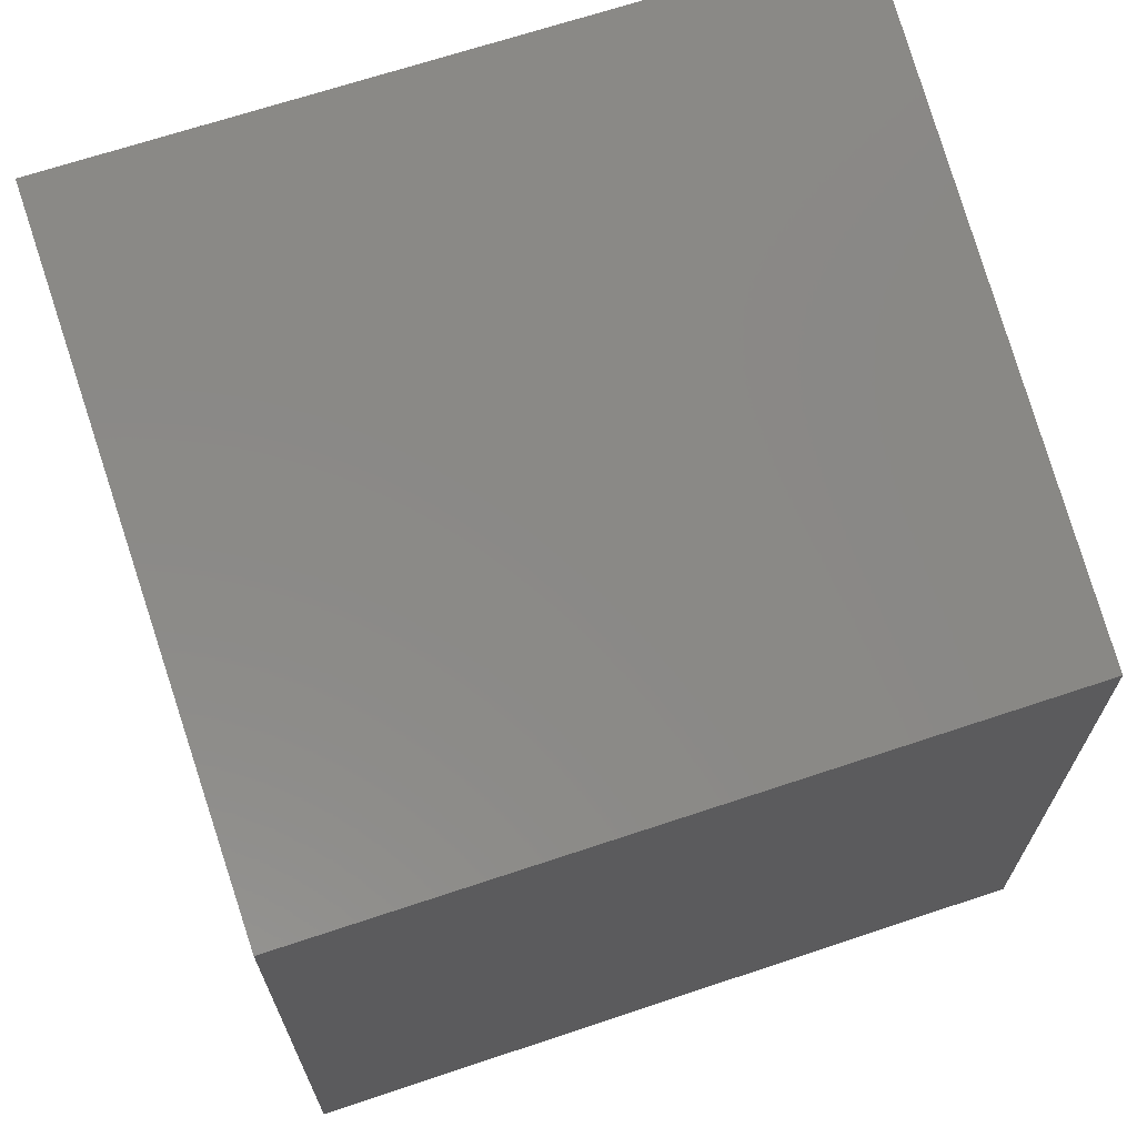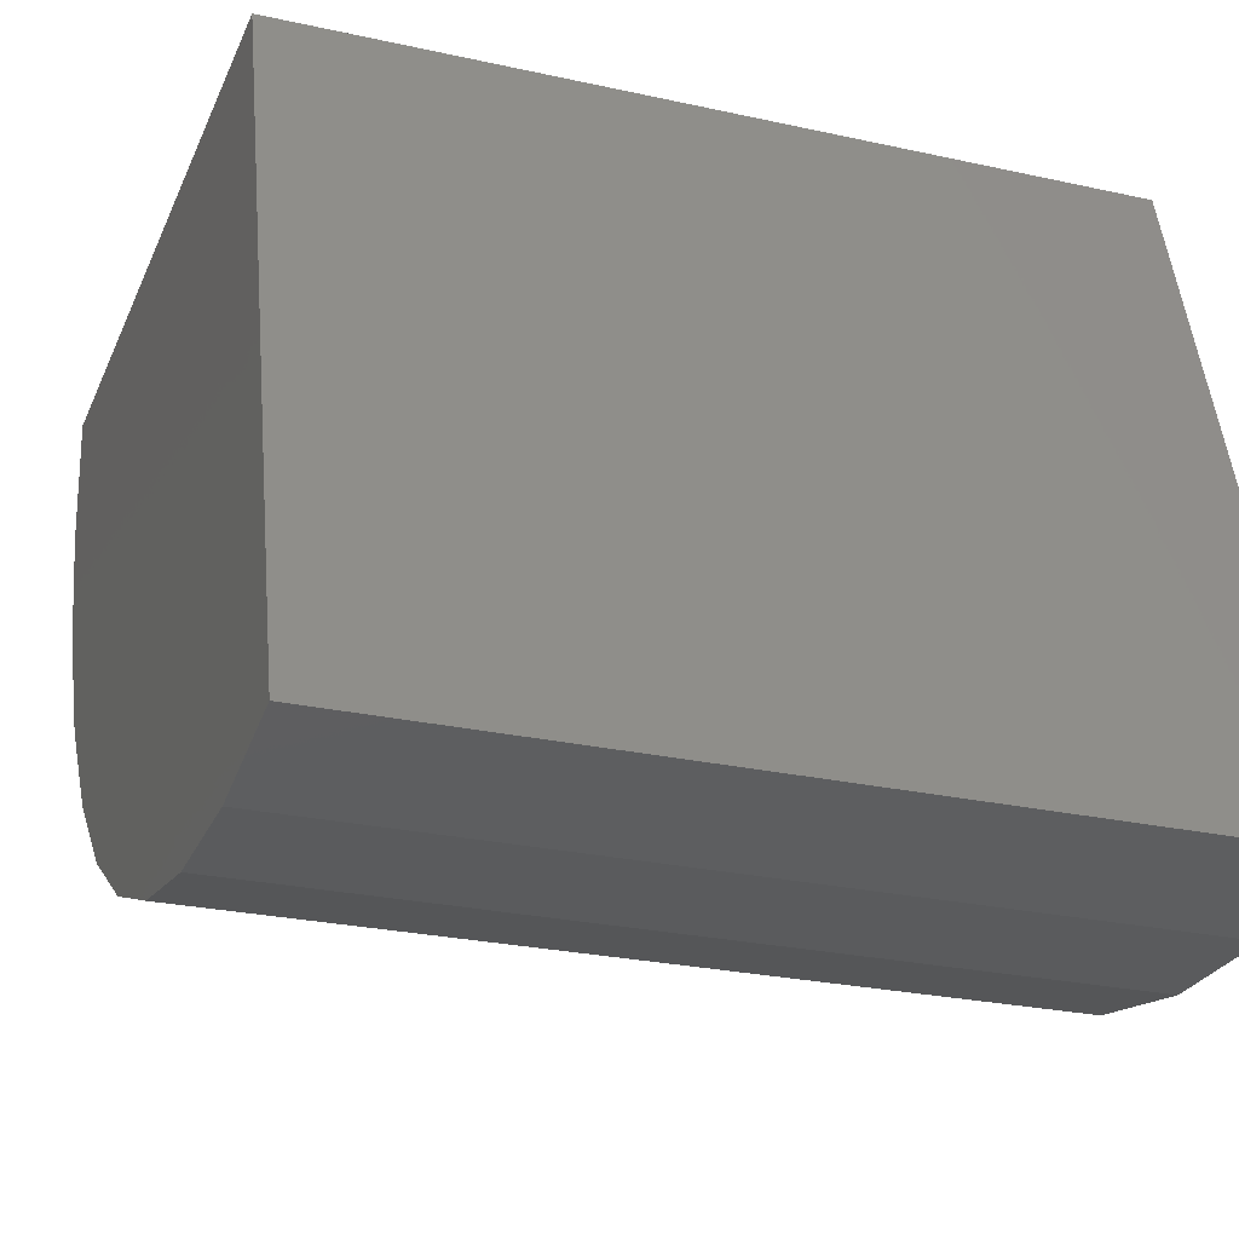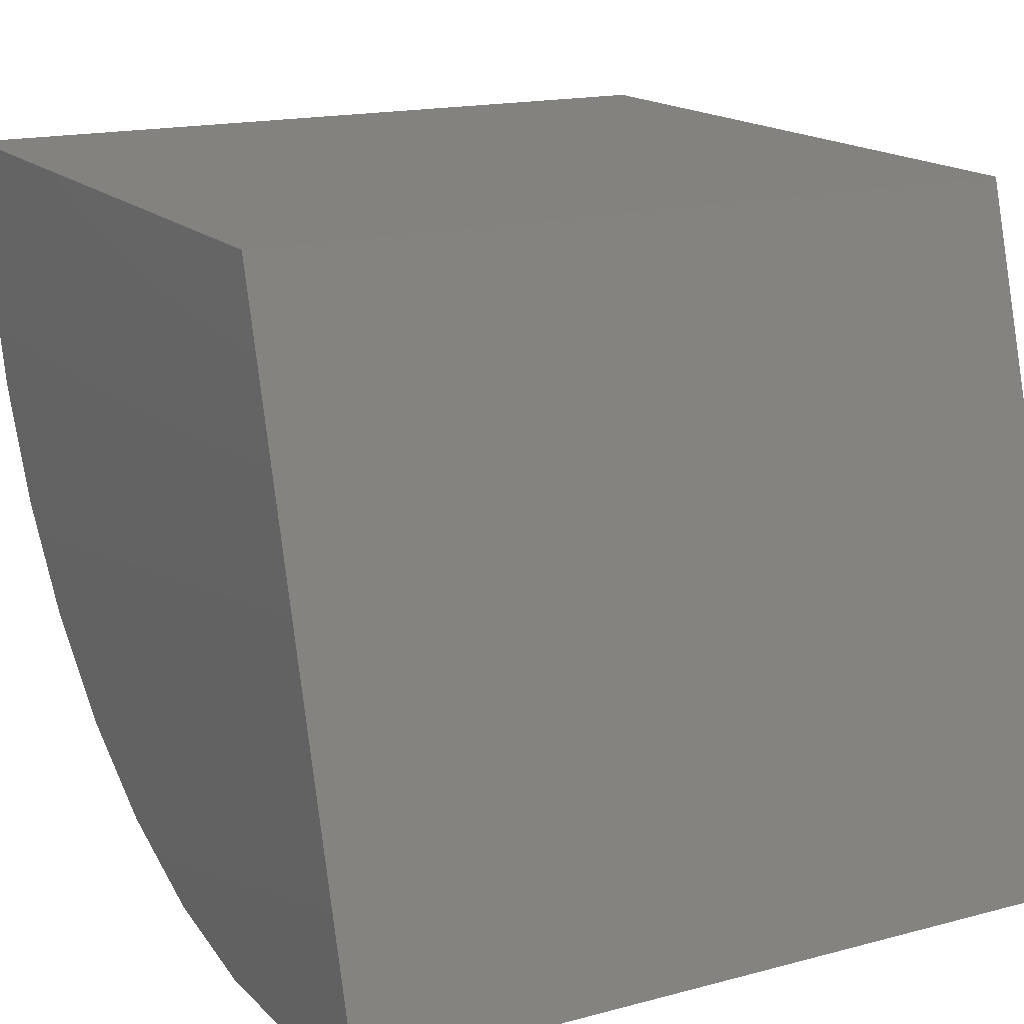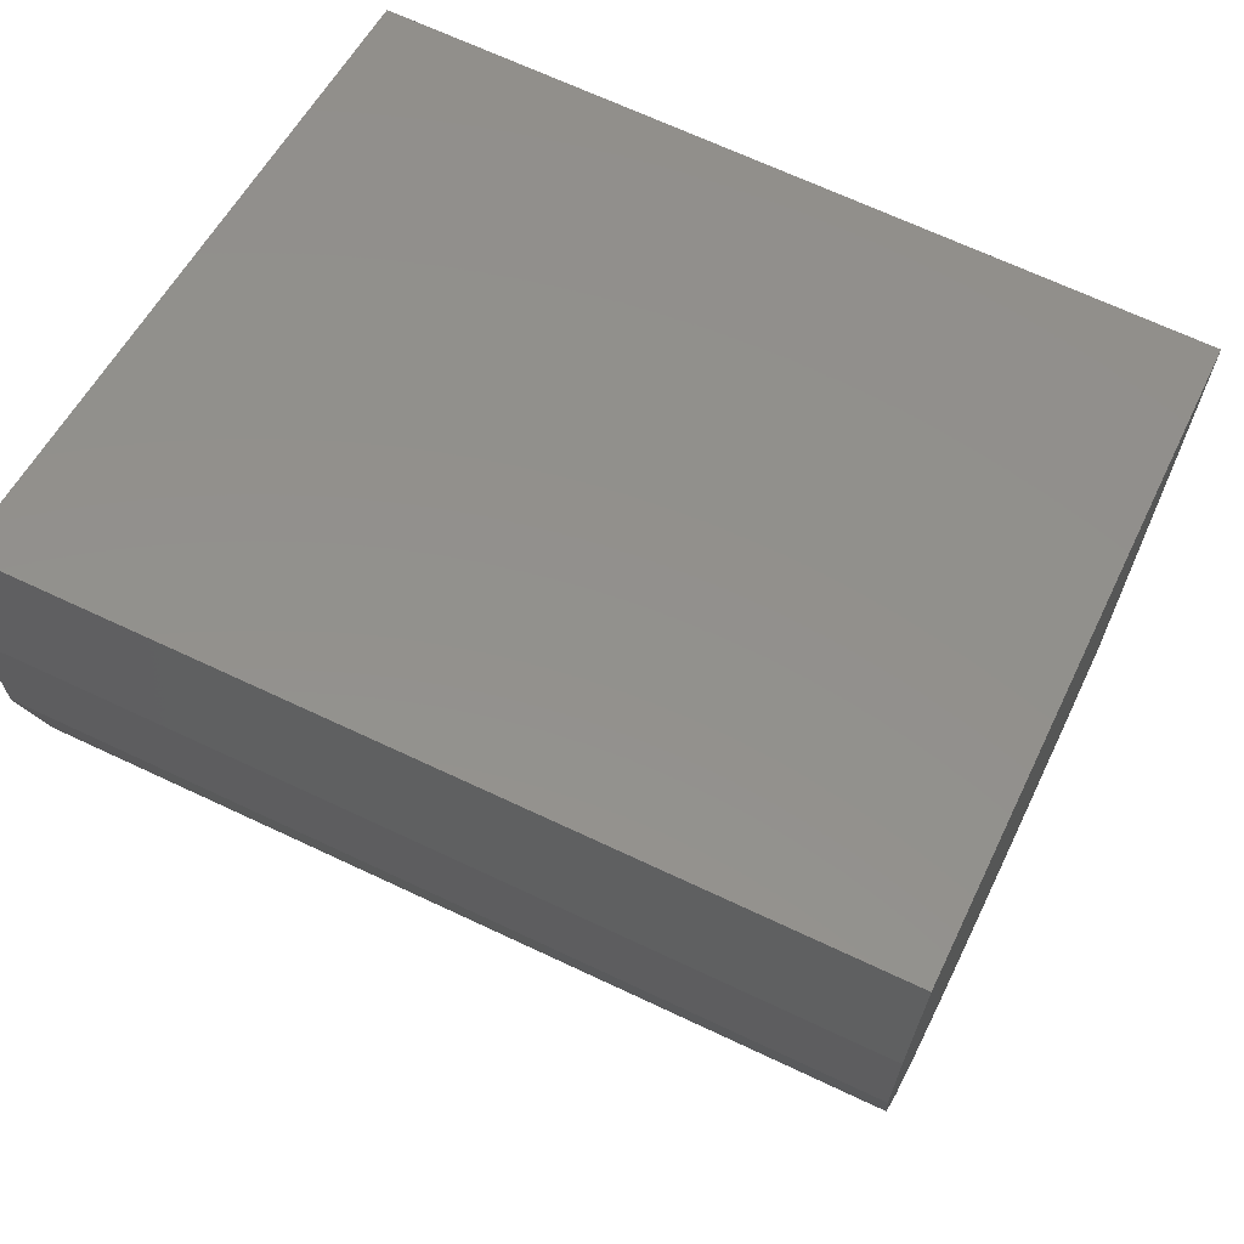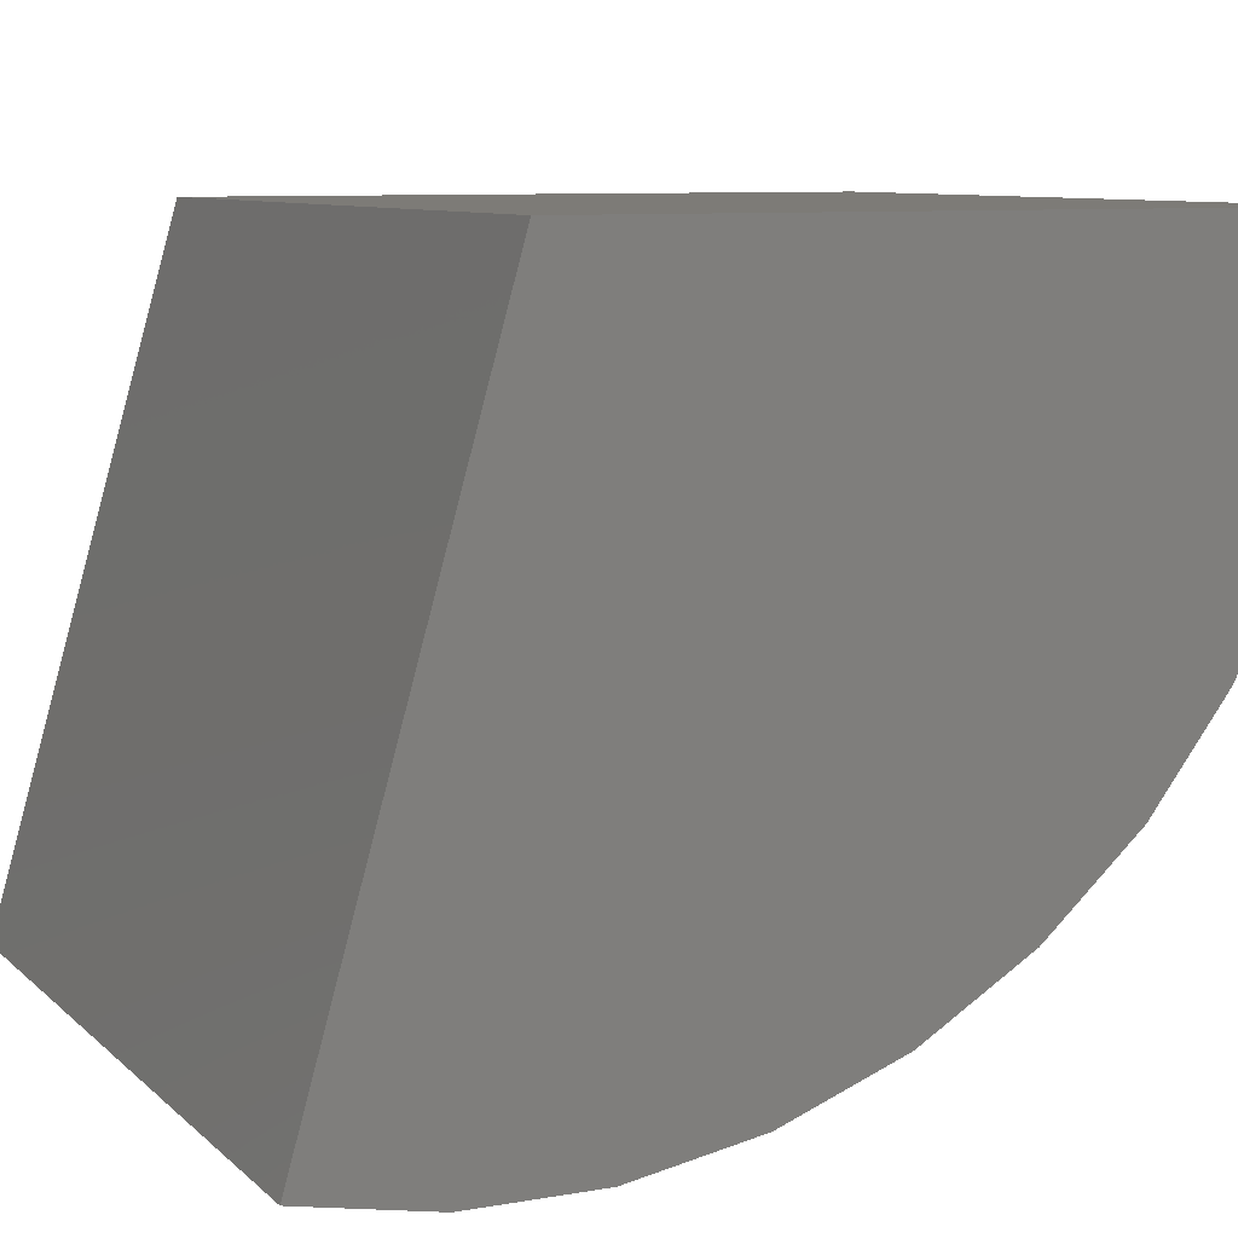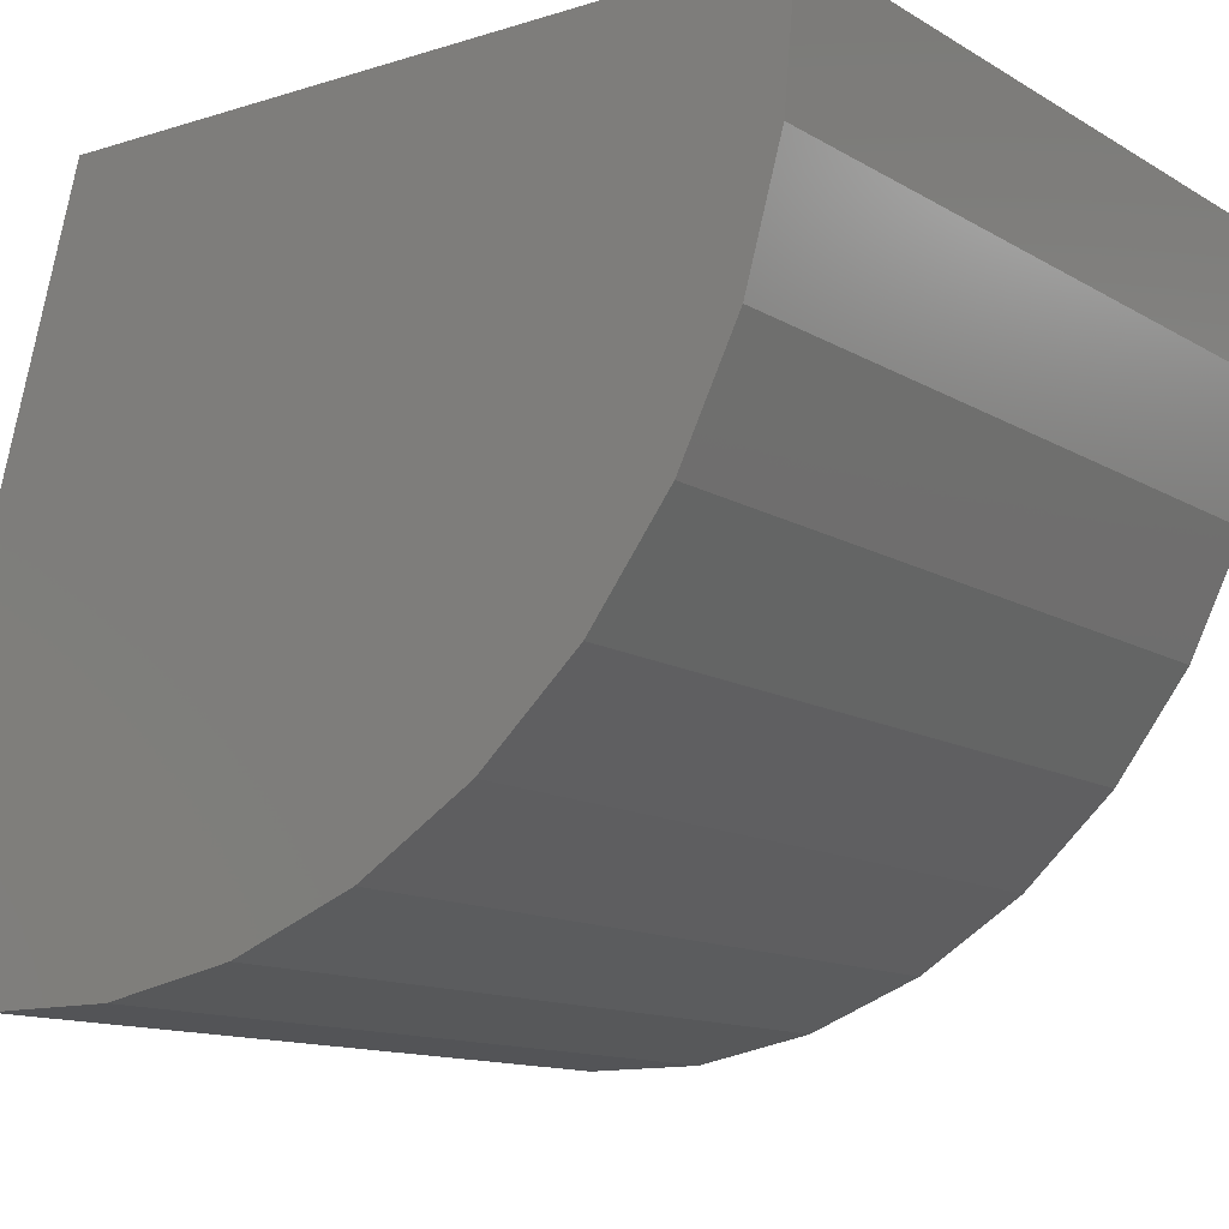
<metadata>
{"format":"stl","ext":"stl","renderer":"f3d","projection":"perspective","resolution":1024,"background":"white","views":[{"elev":67.8,"azim":161.5,"up":"+Z"},{"elev":-25.8,"azim":-19.5,"up":"+Y"},{"elev":16.4,"azim":-28.8,"up":"+Y"},{"elev":68.0,"azim":25.3,"up":"+Z"},{"elev":8.6,"azim":64.6,"up":"+Y"},{"elev":-12.4,"azim":126.2,"up":"+Y"}]}
</metadata>
<code>
# stl→obj: 24 verts, 44 faces
v -0.2344 -0.5714 0.5301
v 0.4375 -0.5714 0.5301
v -0.2344 3.298e-17 0.3675
v 0.4375 7.027e-17 0.3675
v -0.2344 0 -0.2266
v 0.4375 3.73e-17 -0.2266
v -0.2344 -0.5915 0.4223
v -0.2344 -0.5915 0.3127
v -0.2344 -0.1092 -0.2164
v -0.2344 -0.2146 -0.1864
v -0.2344 -0.3127 -0.1376
v -0.2344 -0.4002 -0.07151
v -0.2344 -0.4741 0.009504
v -0.2344 -0.5318 0.1027
v -0.2344 -0.5714 0.2049
v 0.4375 -0.5915 0.4223
v 0.4375 -0.5915 0.3127
v 0.4375 -0.5714 0.2049
v 0.4375 -0.5318 0.1027
v 0.4375 -0.4741 0.009504
v 0.4375 -0.4002 -0.07151
v 0.4375 -0.3127 -0.1376
v 0.4375 -0.2146 -0.1864
v 0.4375 -0.1092 -0.2164
f 1 2 3
f 3 2 4
f 5 3 6
f 6 3 4
f 3 7 1
f 8 7 3
f 8 3 5
f 8 5 9
f 8 9 10
f 8 10 11
f 8 11 12
f 8 12 13
f 8 13 14
f 8 14 15
f 16 4 2
f 17 18 19
f 17 19 20
f 17 20 21
f 17 21 22
f 17 22 23
f 17 23 24
f 17 24 6
f 17 6 4
f 17 4 16
f 2 1 16
f 16 1 7
f 16 7 17
f 17 7 8
f 17 8 18
f 18 8 15
f 18 15 19
f 19 15 14
f 19 14 20
f 20 14 13
f 20 13 21
f 21 13 12
f 21 12 22
f 22 12 11
f 22 11 23
f 23 11 10
f 23 10 24
f 24 10 9
f 24 9 6
f 6 9 5

</code>
